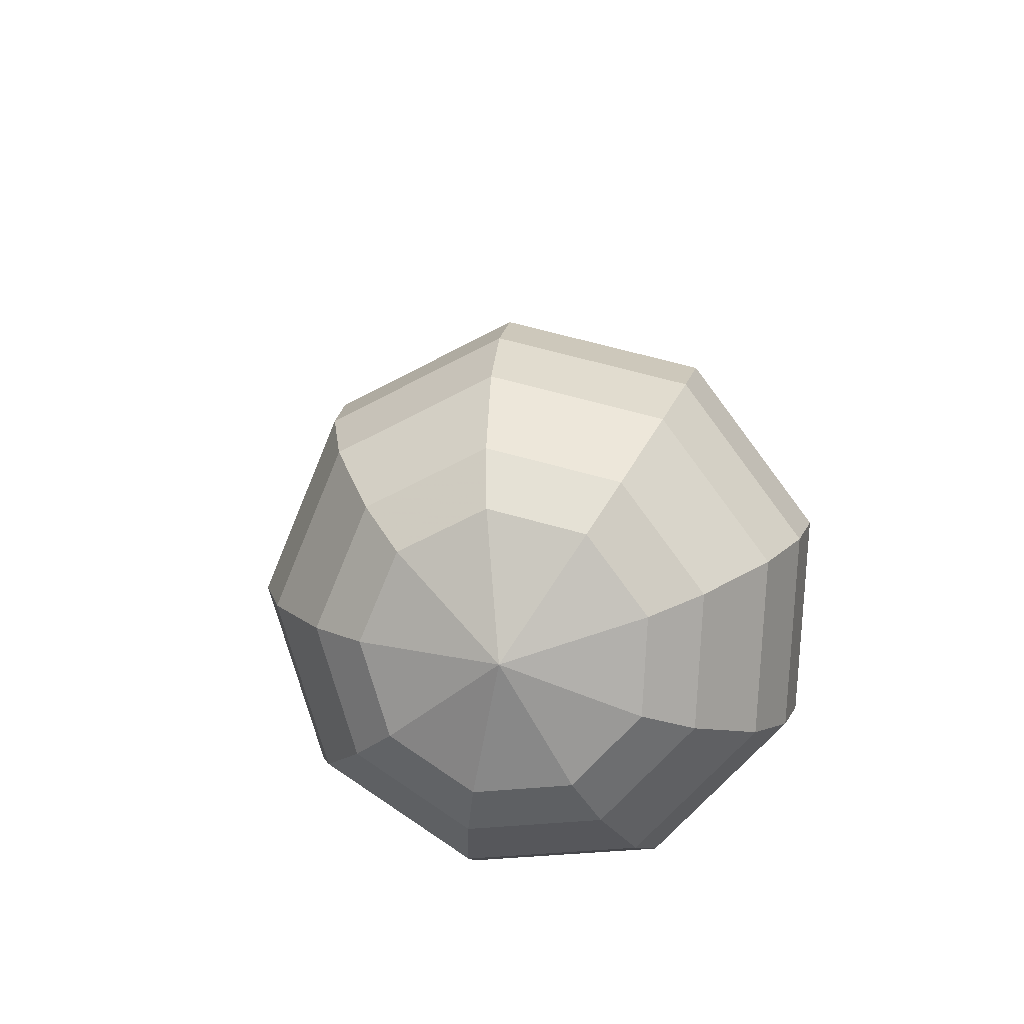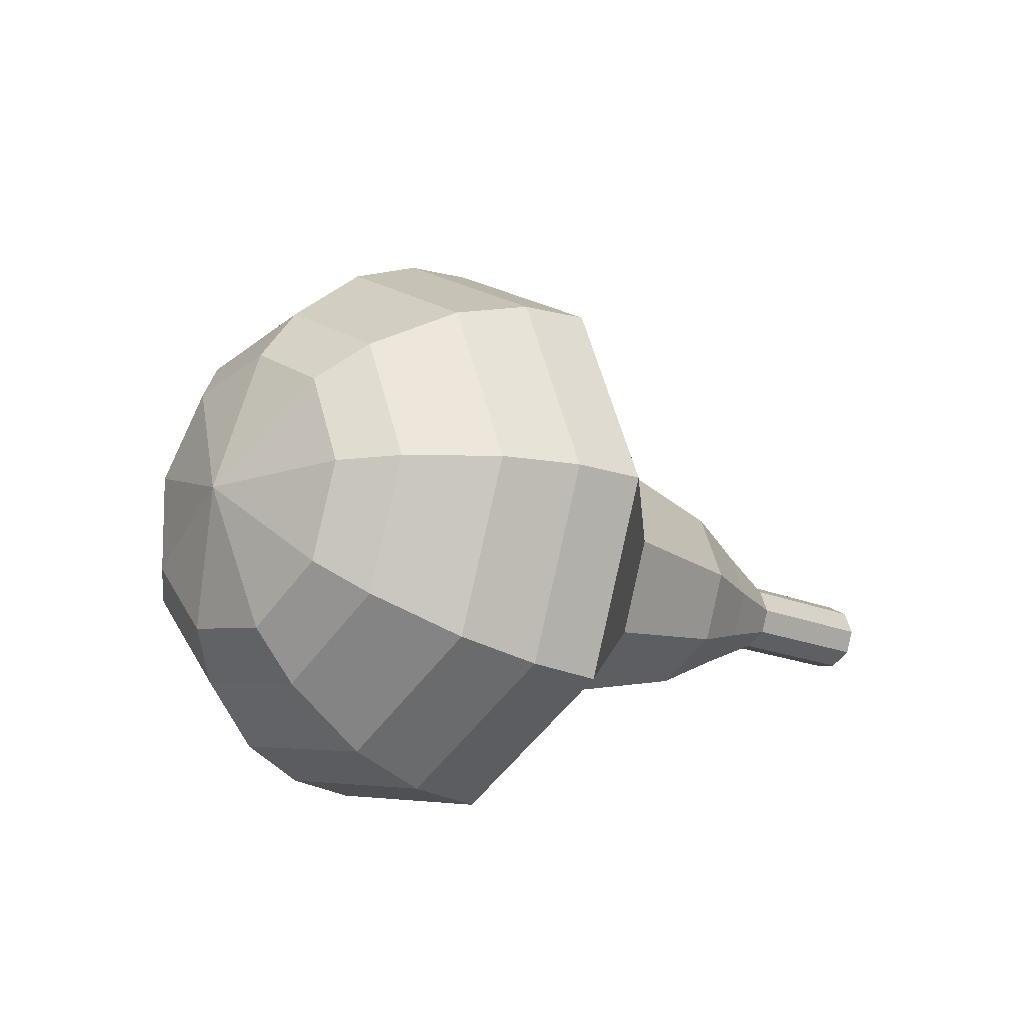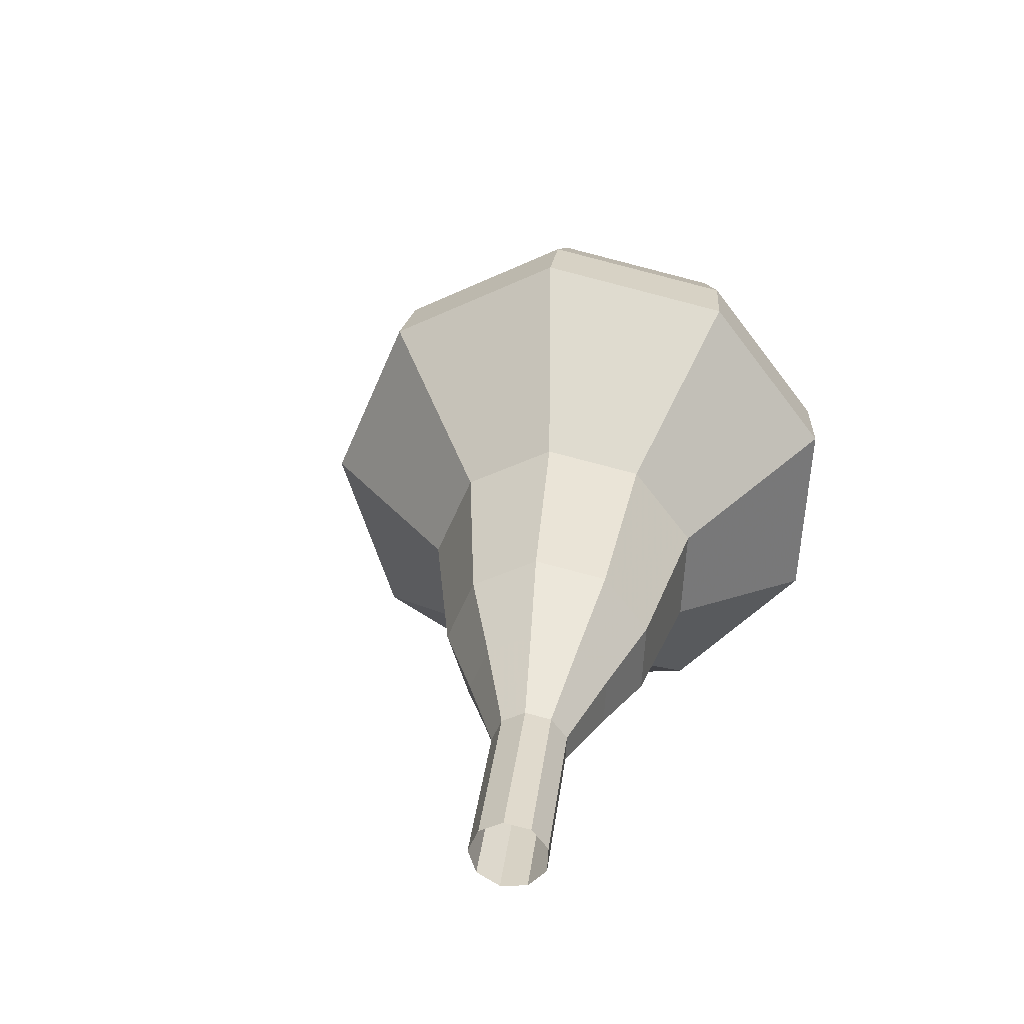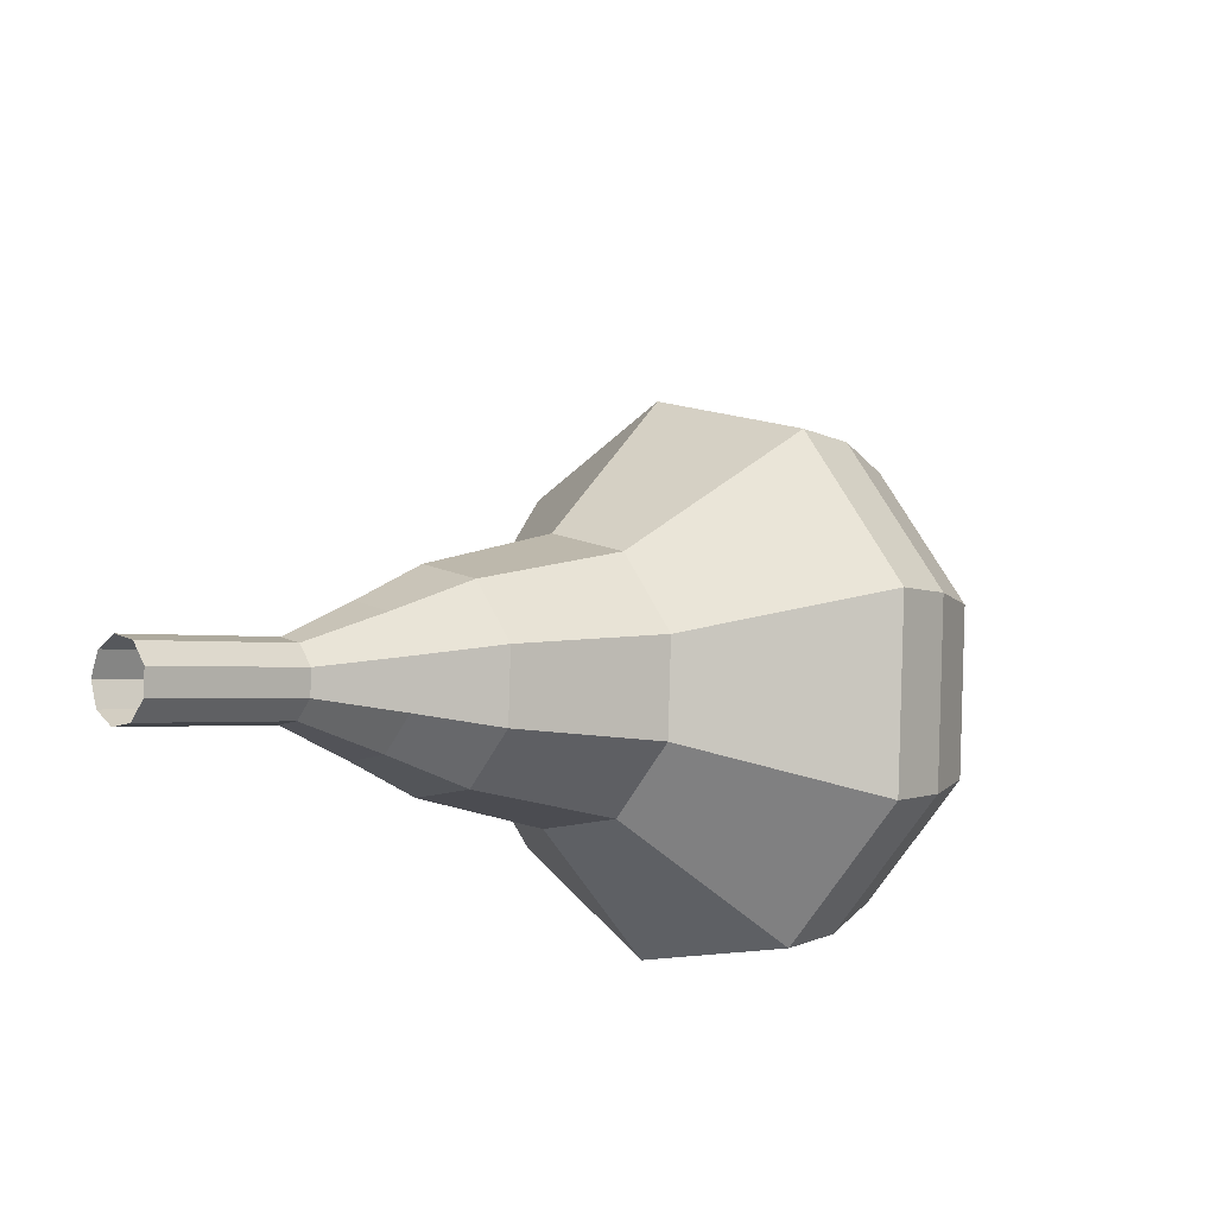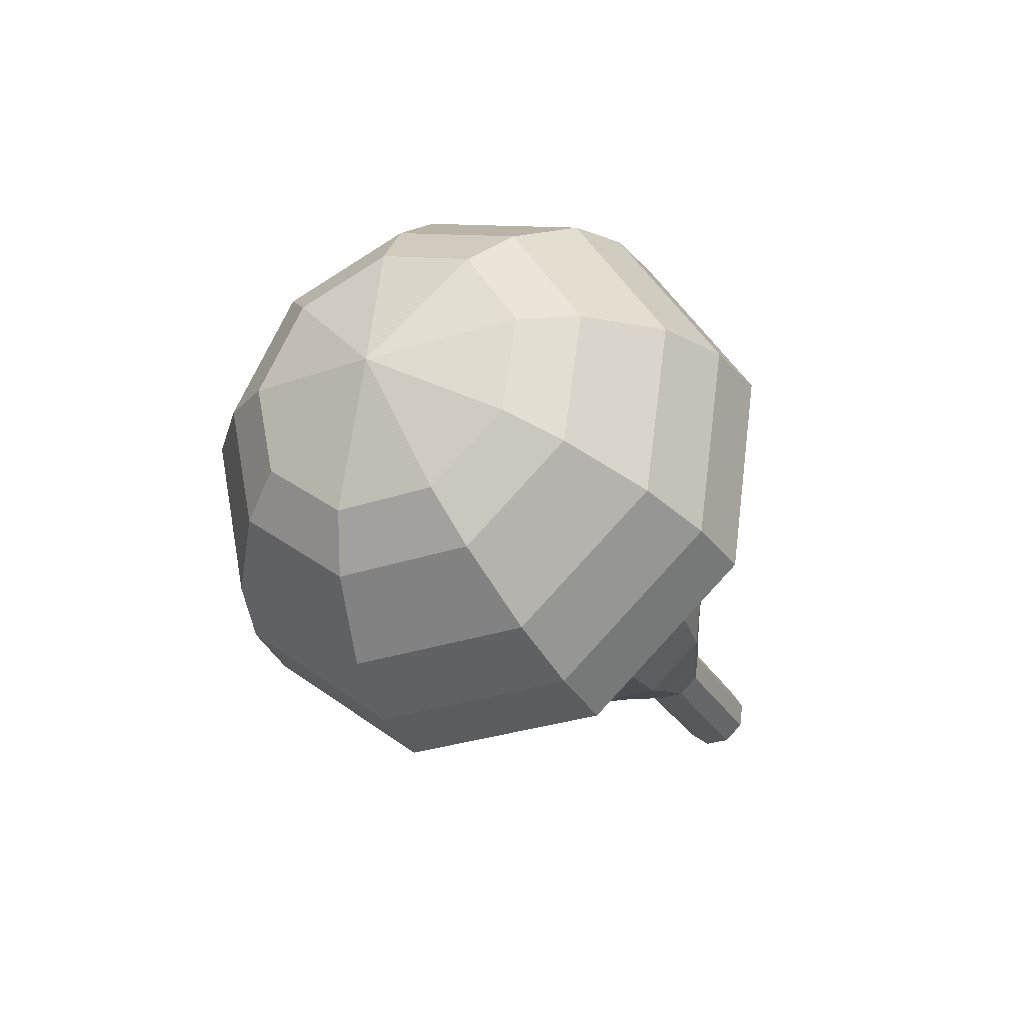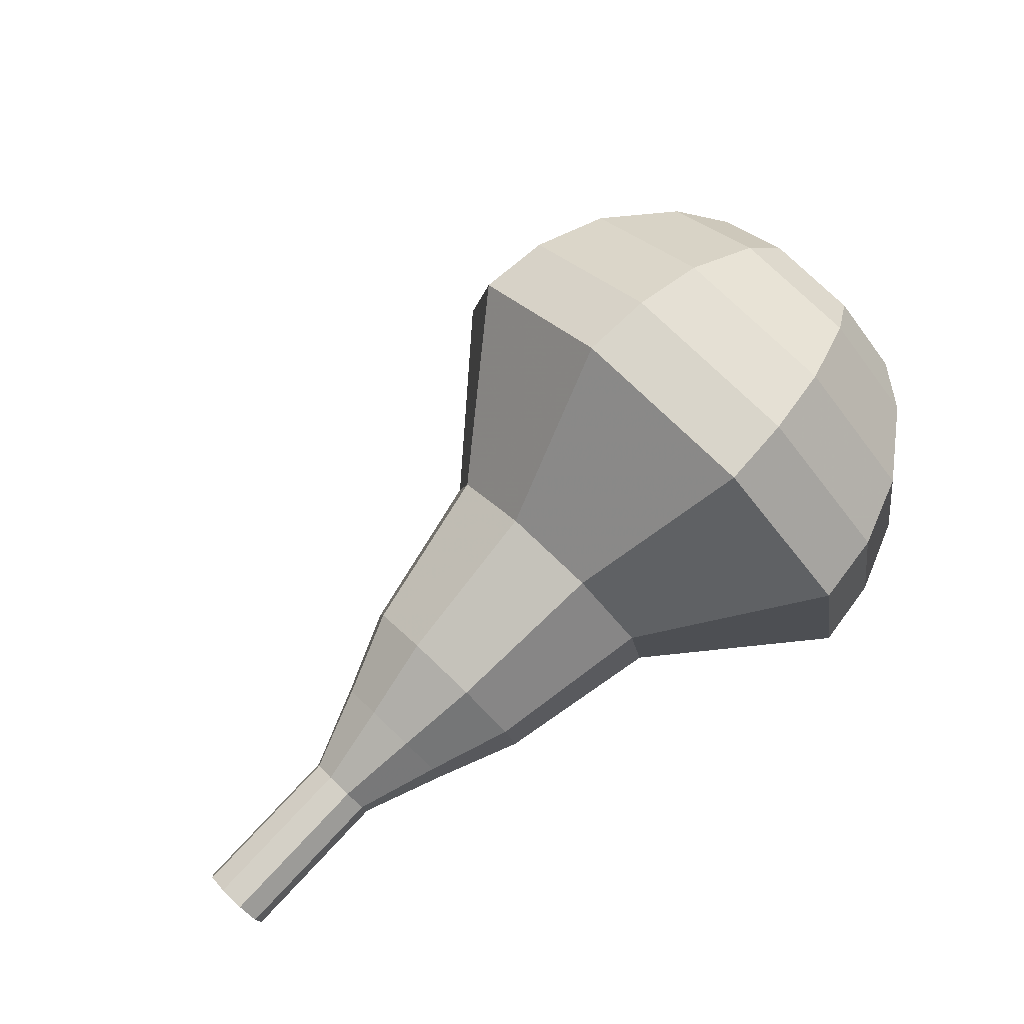
<metadata>
{"format":"obj","ext":"obj","renderer":"f3d","projection":"perspective","resolution":1024,"background":"white","views":[{"elev":28.3,"azim":-97.8,"up":"+Z"},{"elev":9.2,"azim":-59.0,"up":"+Z"},{"elev":14.4,"azim":115.3,"up":"+Y"},{"elev":-26.4,"azim":119.9,"up":"+Z"},{"elev":-8.8,"azim":-81.5,"up":"+Z"},{"elev":58.2,"azim":153.8,"up":"+Y"}]}
</metadata>
<code>
g tube1
v 123.3 133 102.3
v 123.1 132.8 101.7
v 122.8 132.3 101.4
v 122.6 131.6 101.5
v 122.7 131.2 102
v 122.8 131.1 102.6
v 123.1 131.5 103.1
v 123.4 132.1 103.2
v 123.4 132.7 102.9
v 123.3 133 102.3
v 121.3 133.6 103
v 121.1 133.4 102.3
v 120.8 132.9 102
v 120.6 132.2 102.1
v 120.6 131.8 102.6
v 120.8 131.7 103.3
v 121.1 132.1 103.8
v 121.4 132.7 103.9
v 121.4 133.3 103.6
v 121.3 133.6 103
v 119.3 134.2 103.6
v 119.1 134.1 103
v 118.8 133.5 102.7
v 118.6 132.9 102.8
v 118.6 132.4 103.3
v 118.8 132.3 103.9
v 119.1 132.7 104.4
v 119.4 133.3 104.5
v 119.4 133.9 104.2
v 119.3 134.2 103.6
v 117.6 135.7 104.3
v 117.1 135.4 103.1
v 116.6 134.4 102.5
v 116.3 133.1 102.7
v 116.3 132.3 103.6
v 116.7 132.1 104.9
v 117.2 132.8 105.8
v 117.6 134 106
v 117.8 135.2 105.4
v 117.6 135.7 104.3
v 115.8 137.2 104.9
v 115.1 136.7 103.2
v 114.4 135.2 102.3
v 113.9 133.4 102.6
v 114 132.1 104
v 114.5 131.9 105.8
v 115.3 133 107.2
v 115.9 134.7 107.5
v 116.2 136.4 106.6
v 115.8 137.2 104.9
v 112.1 139.3 106.2
v 111.2 138.7 103.9
v 110.2 136.7 102.7
v 109.5 134.2 103.1
v 109.6 132.5 105
v 110.3 132.3 107.4
v 111.4 133.7 109.3
v 112.2 136.1 109.7
v 112.5 138.3 108.5
v 112.1 139.3 106.2
v 109.2 144.2 107.5
v 107.3 142.9 102.9
v 105.3 138.9 100.4
v 104.1 134 101.3
v 104.2 130.5 105
v 105.6 130 110
v 107.7 132.8 113.7
v 109.5 137.6 114.6
v 110.1 142.1 112.1
v 109.2 144.2 107.5
v 107.4 144.5 108.1
v 105.6 143.3 103.6
v 103.6 139.4 101.2
v 102.4 134.6 102
v 102.6 131.2 105.7
v 104 130.8 110.4
v 106 133.5 114.1
v 107.7 138.1 114.9
v 108.3 142.4 112.5
v 107.4 144.5 108.1
v 105.5 144.3 108.6
v 103.9 143.2 104.6
v 102.1 139.7 102.5
v 101 135.5 103.2
v 101.1 132.4 106.5
v 102.4 132 110.7
v 104.2 134.5 114
v 105.7 138.6 114.7
v 106.2 142.4 112.6
v 105.5 144.3 108.6
v 103.3 143.3 109.2
v 102.1 142.5 106.1
v 100.7 139.8 104.5
v 99.92 136.6 105.1
v 100 134.3 107.5
v 101 134 110.8
v 102.3 135.8 113.3
v 103.5 139 113.8
v 103.9 141.9 112.2
v 103.3 143.3 109.2
v 102.1 142.3 109.4
v 101.2 141.7 107.2
v 100.2 139.8 106
v 99.59 137.4 106.4
v 99.65 135.7 108.3
v 100.4 135.5 110.6
v 101.4 136.9 112.4
v 102.2 139.1 112.9
v 102.5 141.3 111.7
v 102.1 142.3 109.4
v 100.2 139.1 109.7
v 100.2 139.1 109.7
v 100.2 139.1 109.7
v 100.2 139.1 109.7
v 100.2 139.1 109.7
v 100.2 139.1 109.7
v 100.2 139.1 109.7
v 100.2 139.1 109.7
v 100.2 139.1 109.7
v 100.2 139.1 109.7
f 1 2 12
f 12 11 1
f 2 3 13
f 13 12 2
f 3 4 14
f 14 13 3
f 4 5 15
f 15 14 4
f 5 6 16
f 16 15 5
f 6 7 17
f 17 16 6
f 7 8 18
f 18 17 7
f 8 9 19
f 19 18 8
f 9 10 20
f 20 19 9
f 11 12 22
f 22 21 11
f 12 13 23
f 23 22 12
f 13 14 24
f 24 23 13
f 14 15 25
f 25 24 14
f 15 16 26
f 26 25 15
f 16 17 27
f 27 26 16
f 17 18 28
f 28 27 17
f 18 19 29
f 29 28 18
f 19 20 30
f 30 29 19
f 21 22 32
f 32 31 21
f 22 23 33
f 33 32 22
f 23 24 34
f 34 33 23
f 24 25 35
f 35 34 24
f 25 26 36
f 36 35 25
f 26 27 37
f 37 36 26
f 27 28 38
f 38 37 27
f 28 29 39
f 39 38 28
f 29 30 40
f 40 39 29
f 31 32 42
f 42 41 31
f 32 33 43
f 43 42 32
f 33 34 44
f 44 43 33
f 34 35 45
f 45 44 34
f 35 36 46
f 46 45 35
f 36 37 47
f 47 46 36
f 37 38 48
f 48 47 37
f 38 39 49
f 49 48 38
f 39 40 50
f 50 49 39
f 41 42 52
f 52 51 41
f 42 43 53
f 53 52 42
f 43 44 54
f 54 53 43
f 44 45 55
f 55 54 44
f 45 46 56
f 56 55 45
f 46 47 57
f 57 56 46
f 47 48 58
f 58 57 47
f 48 49 59
f 59 58 48
f 49 50 60
f 60 59 49
f 51 52 62
f 62 61 51
f 52 53 63
f 63 62 52
f 53 54 64
f 64 63 53
f 54 55 65
f 65 64 54
f 55 56 66
f 66 65 55
f 56 57 67
f 67 66 56
f 57 58 68
f 68 67 57
f 58 59 69
f 69 68 58
f 59 60 70
f 70 69 59
f 61 62 72
f 72 71 61
f 62 63 73
f 73 72 62
f 63 64 74
f 74 73 63
f 64 65 75
f 75 74 64
f 65 66 76
f 76 75 65
f 66 67 77
f 77 76 66
f 67 68 78
f 78 77 67
f 68 69 79
f 79 78 68
f 69 70 80
f 80 79 69
f 71 72 82
f 82 81 71
f 72 73 83
f 83 82 72
f 73 74 84
f 84 83 73
f 74 75 85
f 85 84 74
f 75 76 86
f 86 85 75
f 76 77 87
f 87 86 76
f 77 78 88
f 88 87 77
f 78 79 89
f 89 88 78
f 79 80 90
f 90 89 79
f 81 82 92
f 92 91 81
f 82 83 93
f 93 92 82
f 83 84 94
f 94 93 83
f 84 85 95
f 95 94 84
f 85 86 96
f 96 95 85
f 86 87 97
f 97 96 86
f 87 88 98
f 98 97 87
f 88 89 99
f 99 98 88
f 89 90 100
f 100 99 89
f 91 92 102
f 102 101 91
f 92 93 103
f 103 102 92
f 93 94 104
f 104 103 93
f 94 95 105
f 105 104 94
f 95 96 106
f 106 105 95
f 96 97 107
f 107 106 96
f 97 98 108
f 108 107 97
f 98 99 109
f 109 108 98
f 99 100 110
f 110 109 99
f 101 102 112
f 112 111 101
f 102 103 113
f 113 112 102
f 103 104 114
f 114 113 103
f 104 105 115
f 115 114 104
f 105 106 116
f 116 115 105
f 106 107 117
f 117 116 106
f 107 108 118
f 118 117 107
f 108 109 119
f 119 118 108
f 109 110 120
f 120 119 109
g

</code>
